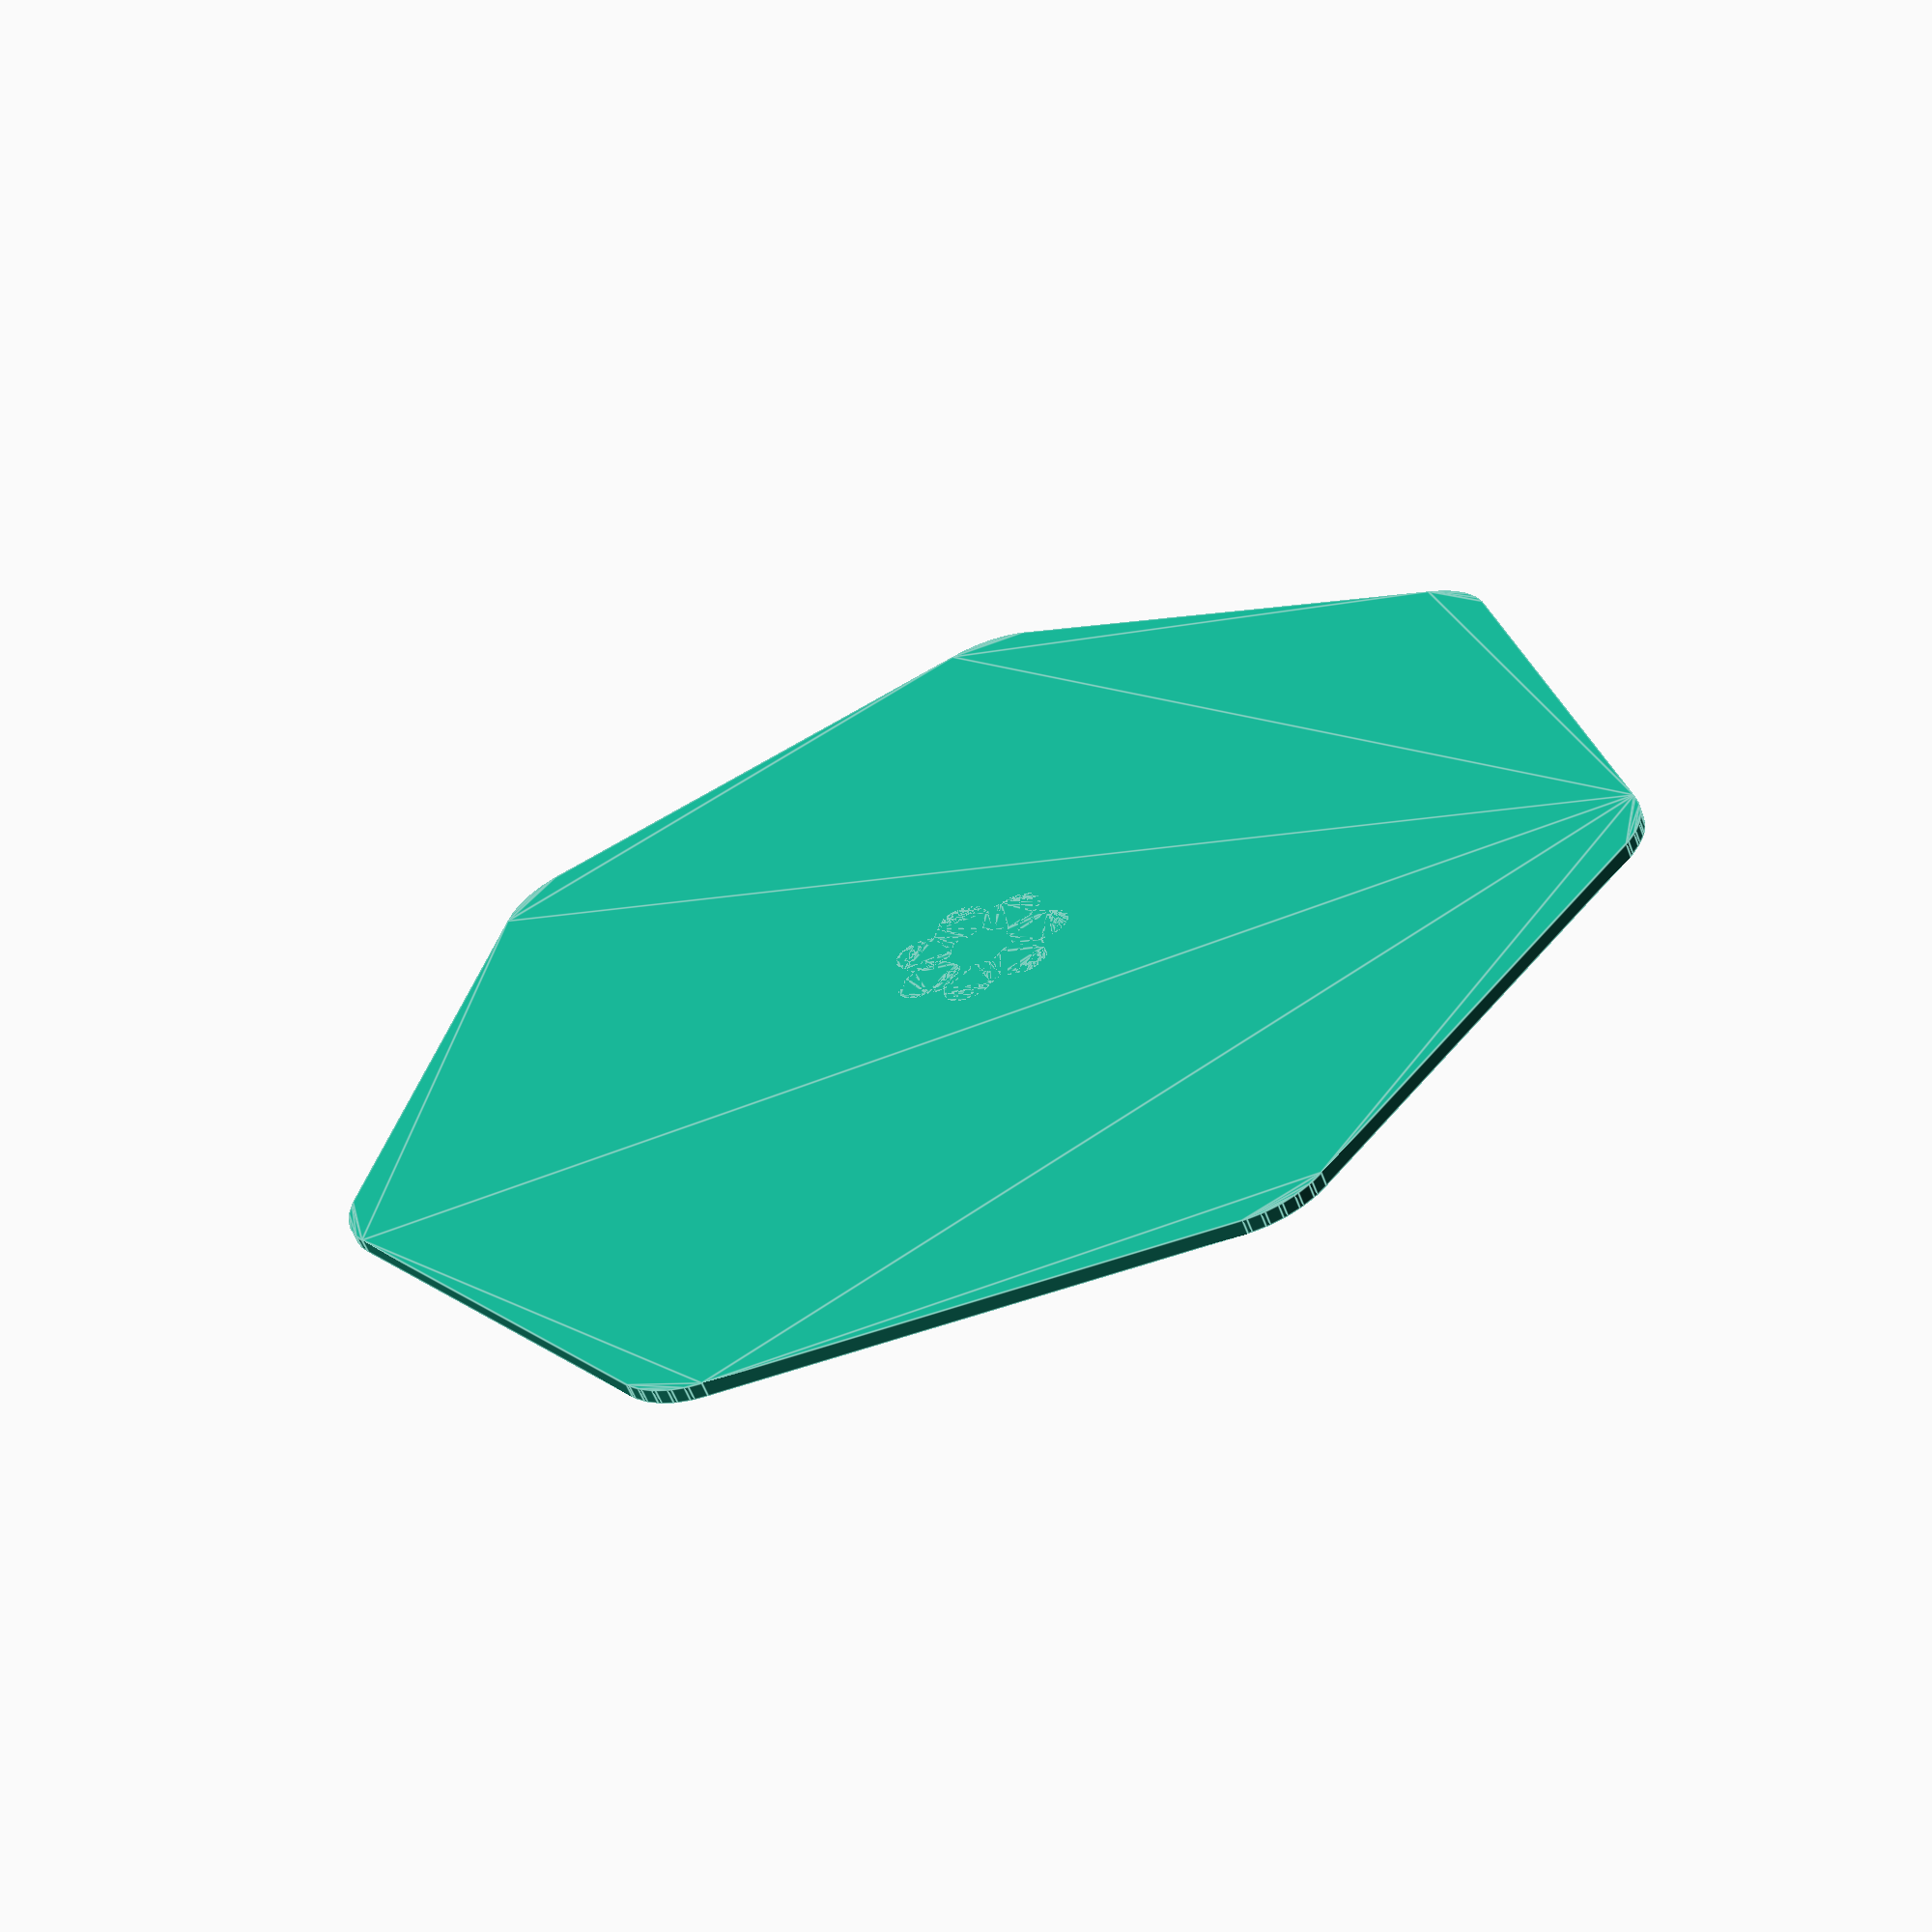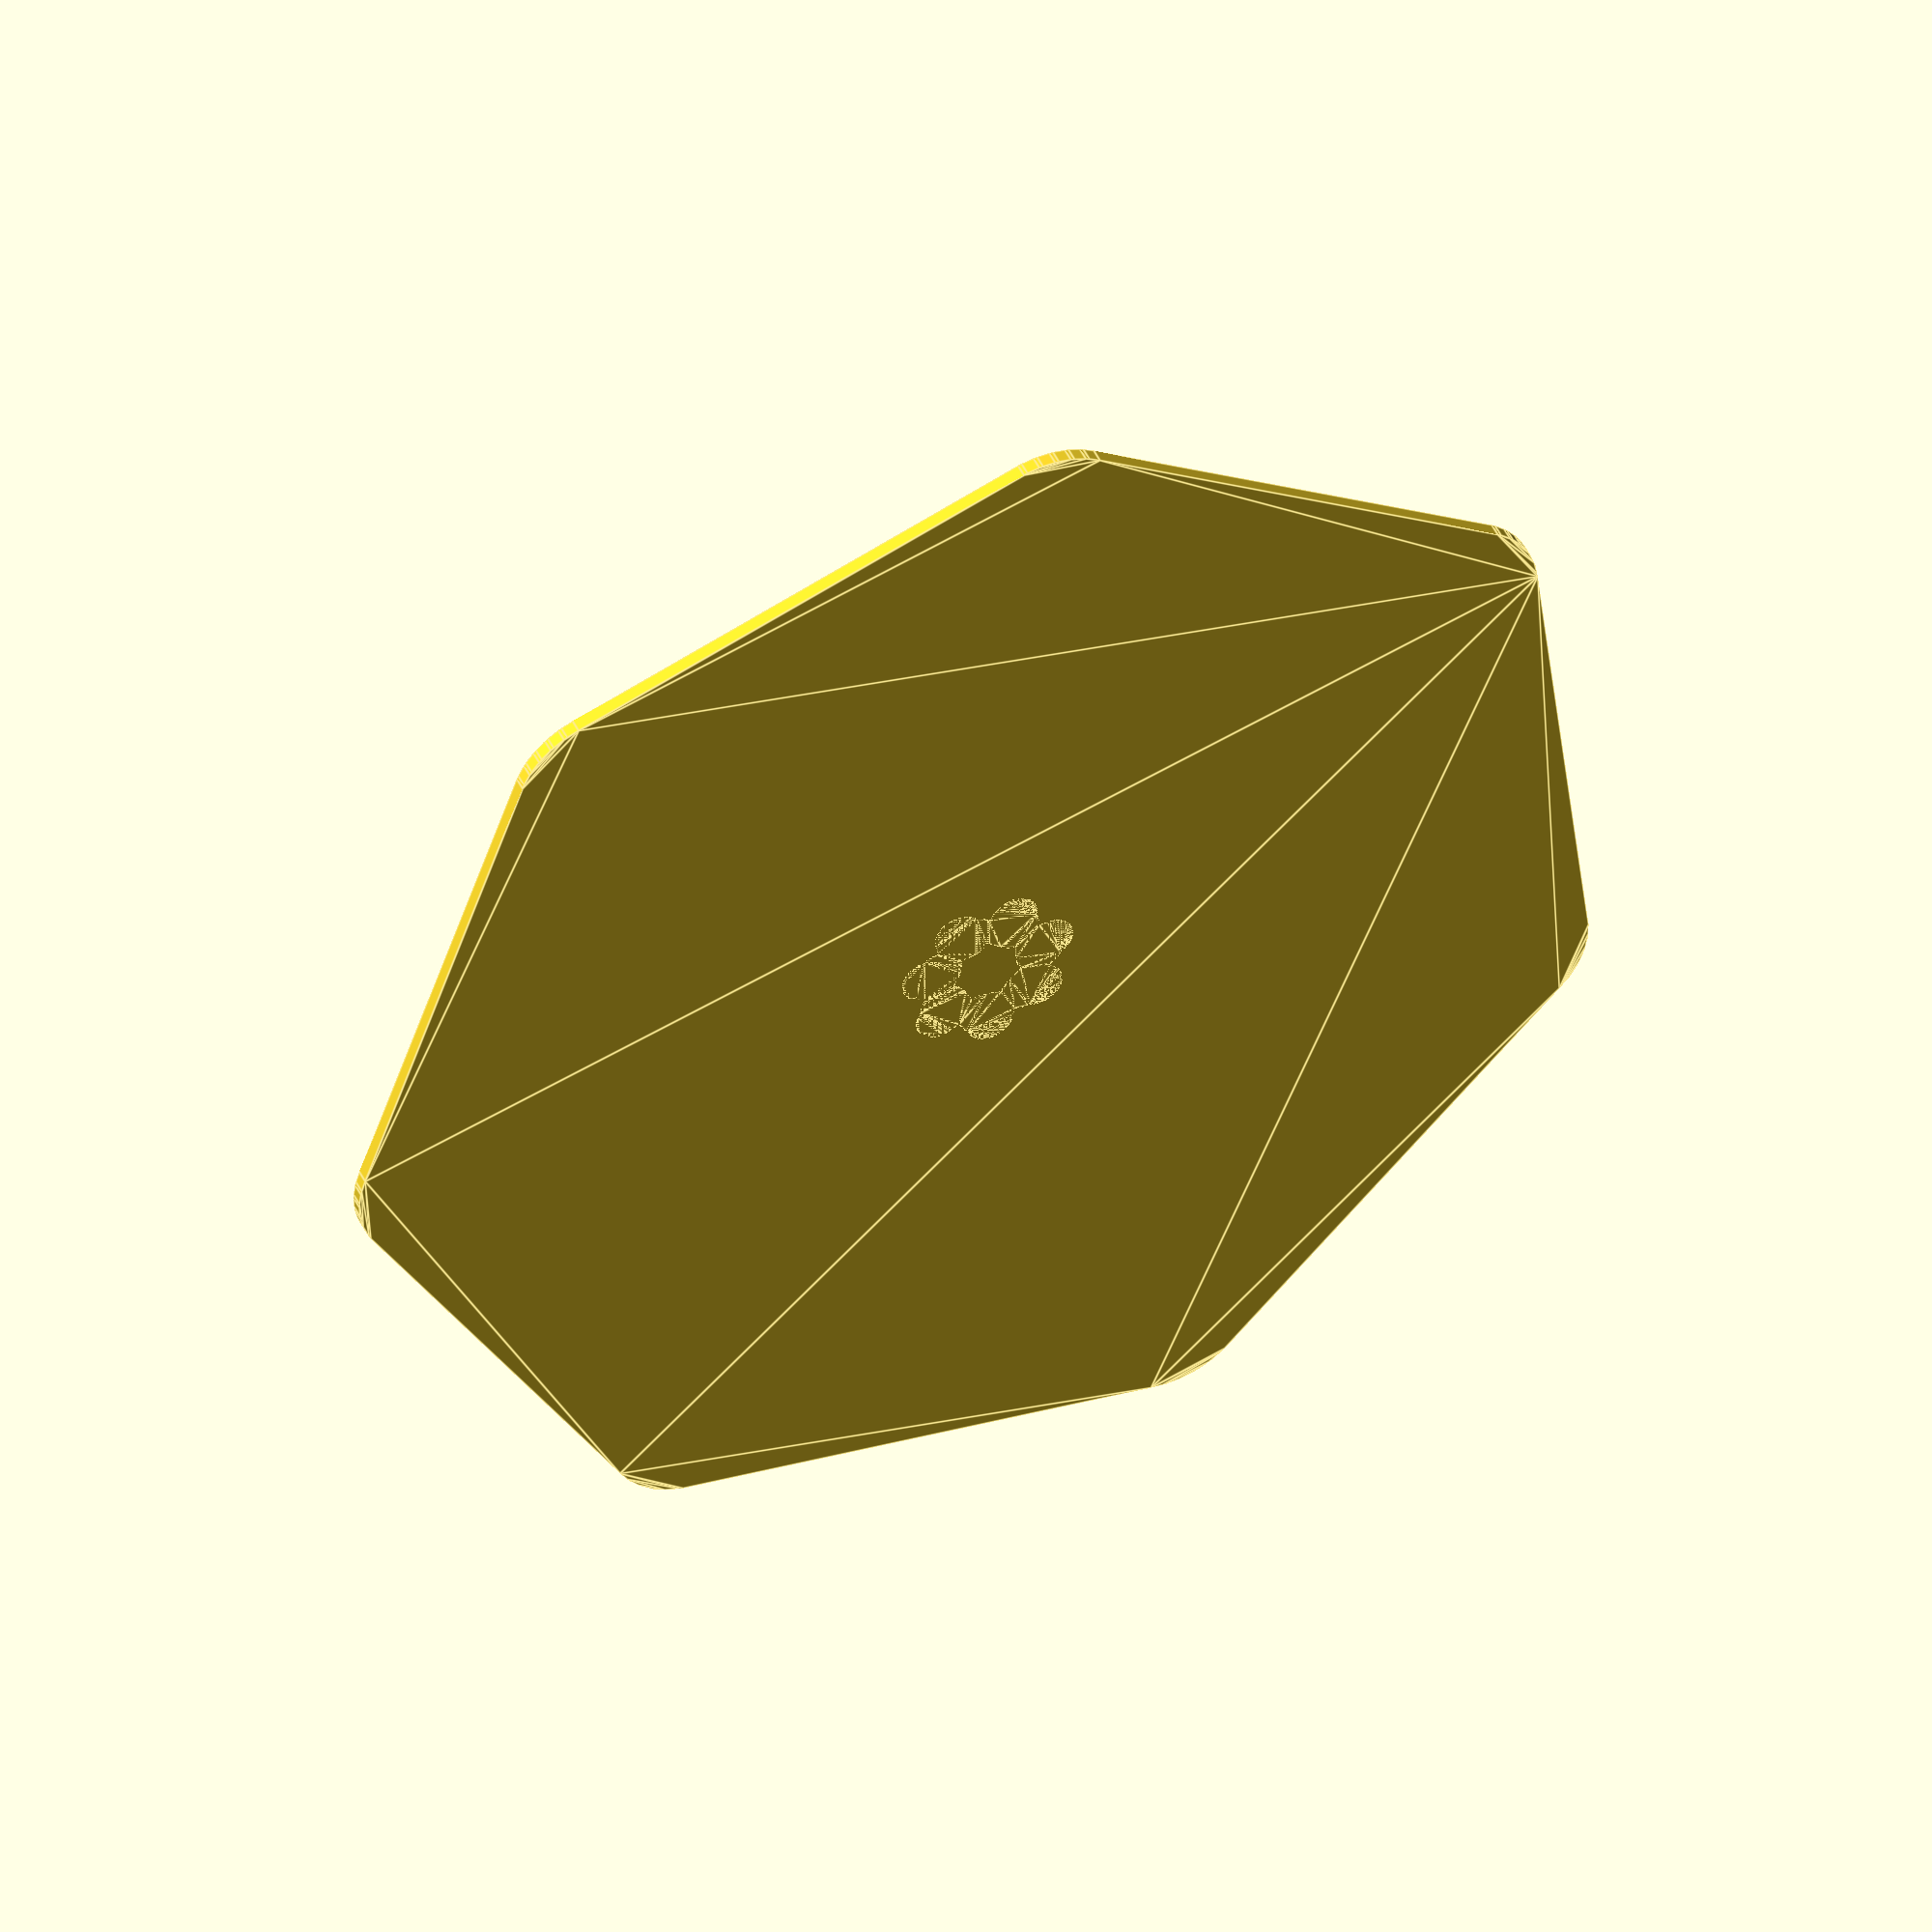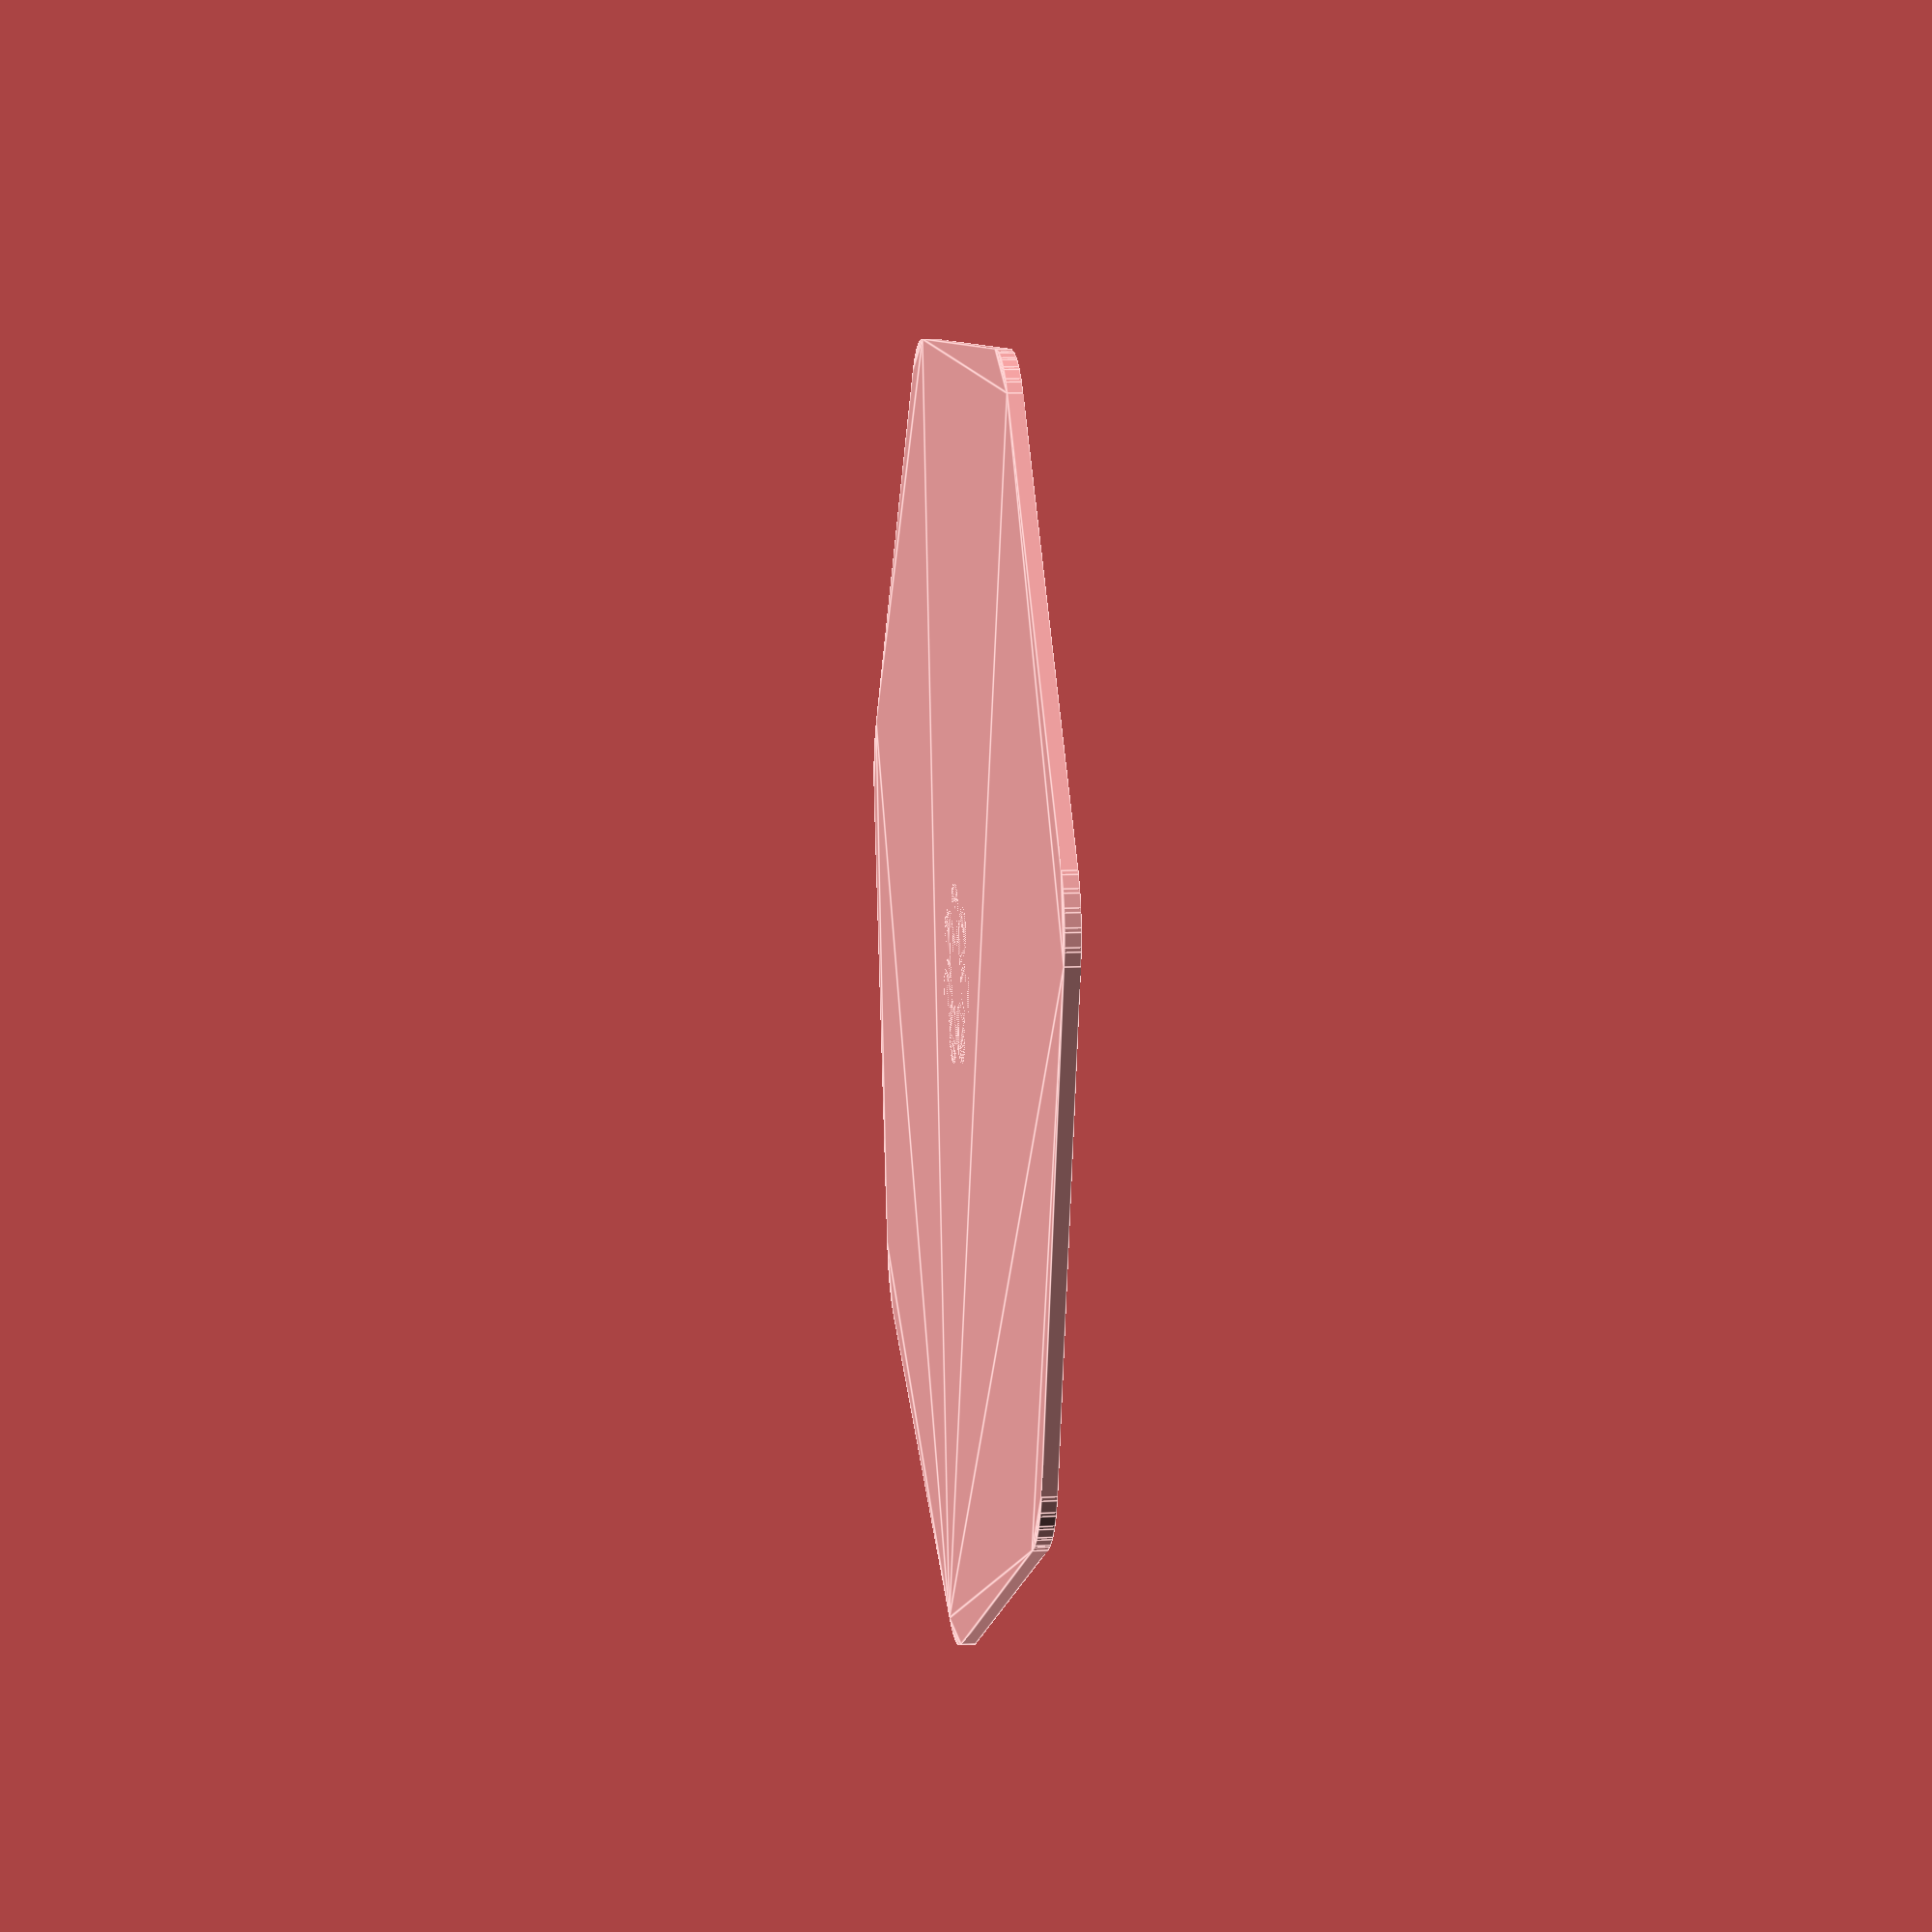
<openscad>
$fn=36;
columns = 7;
starting_offset=25;
rows = 7;
shape_scaling = .7;
border_scaling = .95;
border = 1.5;
layer_rot=80;


module base_shape() {
    lobe_r=10;
    lobe_disp=9;
    translate([10,0])
    scale(.5)
    rotate([0,0,-36])
    union(){
        hull() {
            translate([-lobe_disp,0])
            circle(r=lobe_r);
            translate([0,-lobe_disp*2])
            circle(r=lobe_r/3);
        };
        hull() {
            translate([lobe_disp,0])
            circle(r=lobe_r);
            translate([0,-lobe_disp*2])
            circle(r=lobe_r/3);
        };
    }
};

module layer_shapes(i=0) {
    rotate(i*layer_rot)
    scale([pow(shape_scaling, i),pow(shape_scaling, i)])
    for (i=[0:columns-1]) {
        rotate([0,0,i*360/columns])
        translate([starting_offset,0])
        base_shape();
    }
}

module layer(i=0) {
    if (i==0) {
        layer_shapes(0);
    } else {
        union(){
            difference() {
                layer(i-1);
                minkowski() {
                    layer_shapes(i);
                    circle(r=pow(border_scaling, i)*border);
                };
            };
            if(i-1==rows) {
                hull() {
                    layer_shapes(i);
                }
            } else {
                layer_shapes(i);
            }
        }
    }
}

difference(){
    minkowski(){
        hull()
        layer(rows-1);
        circle(r=border);
    };
    layer(rows-1);
}
</openscad>
<views>
elev=240.1 azim=344.5 roll=159.3 proj=p view=edges
elev=135.4 azim=182.3 roll=23.5 proj=o view=edges
elev=352.0 azim=240.0 roll=261.9 proj=p view=edges
</views>
